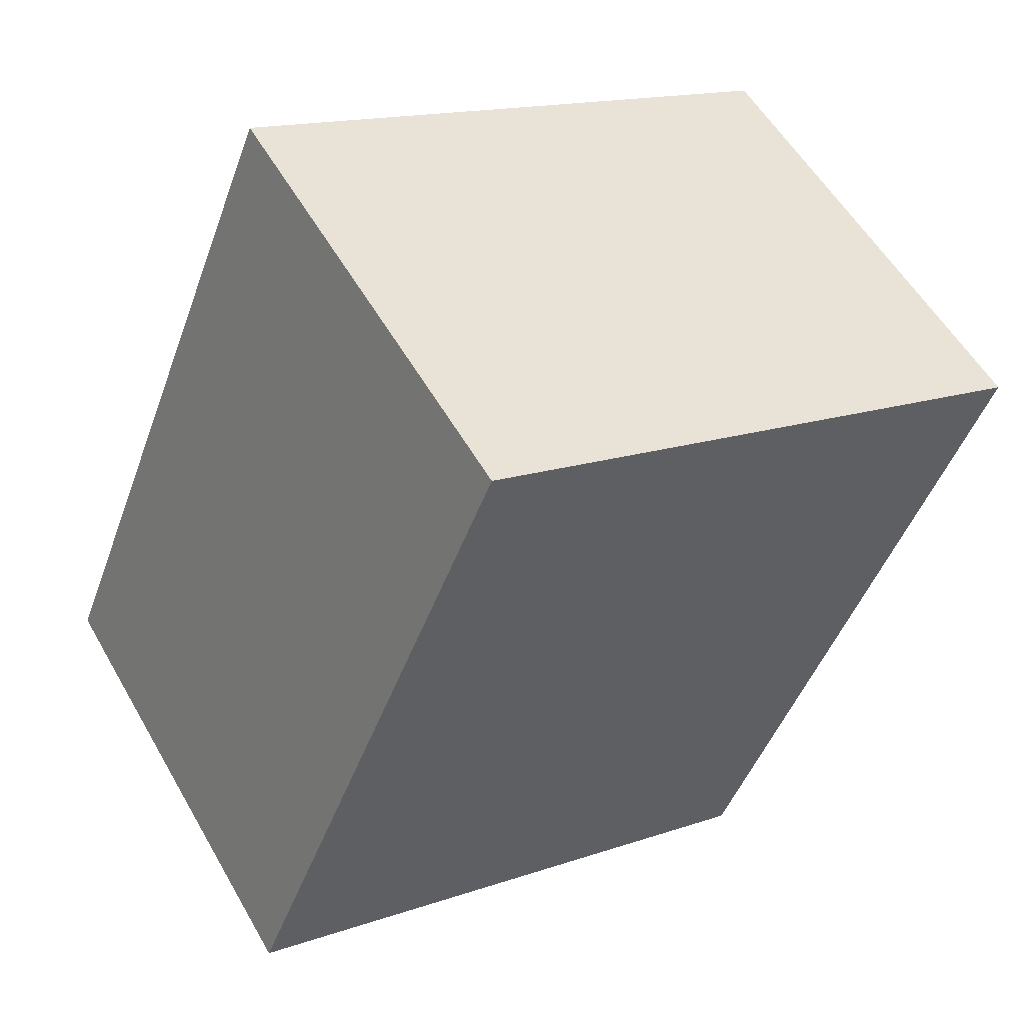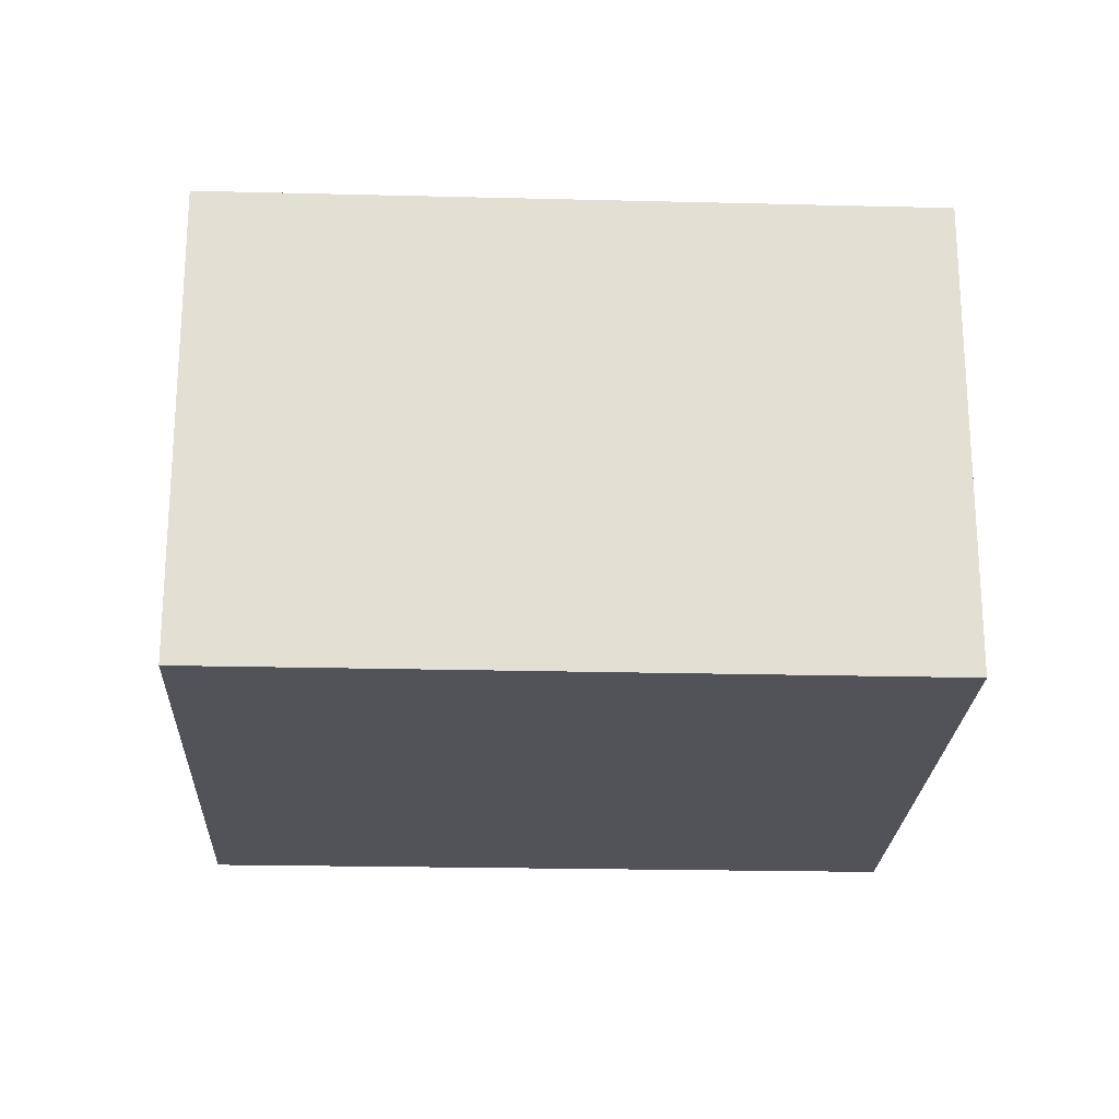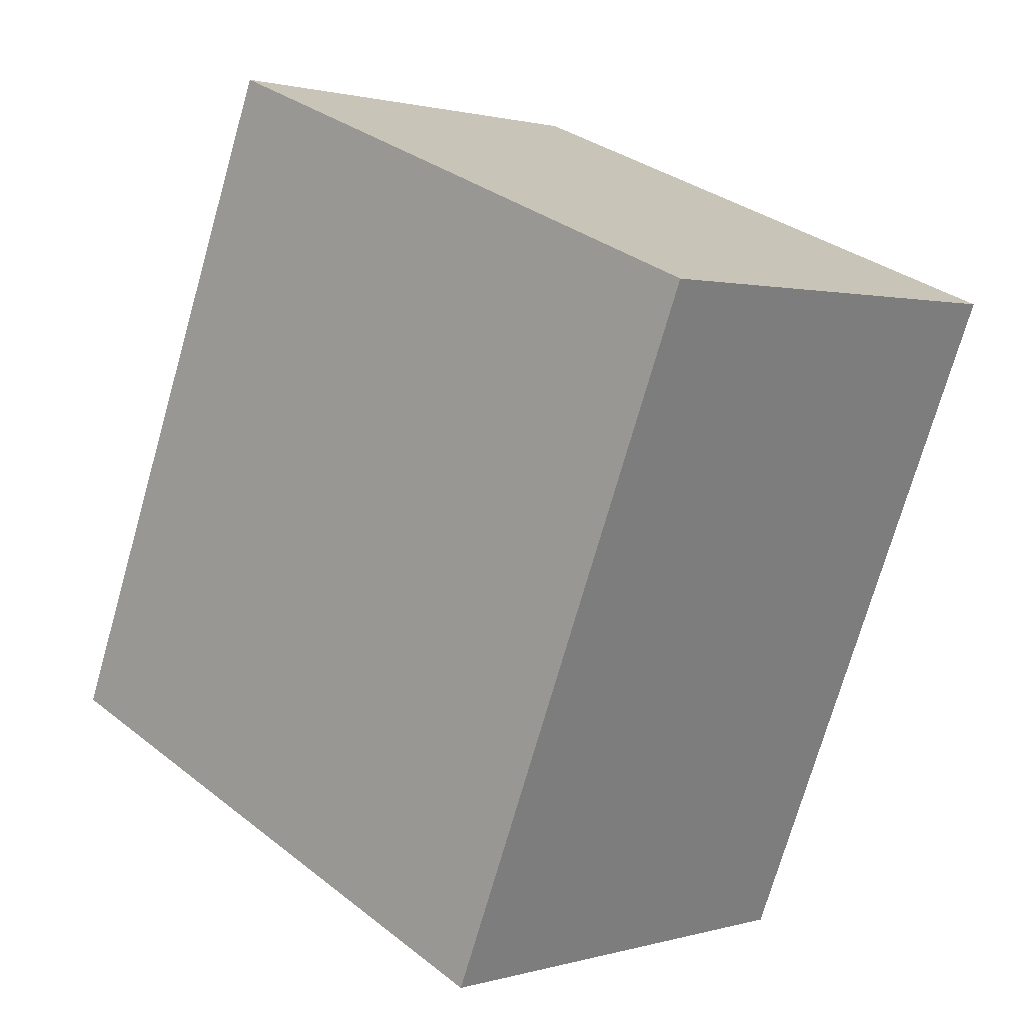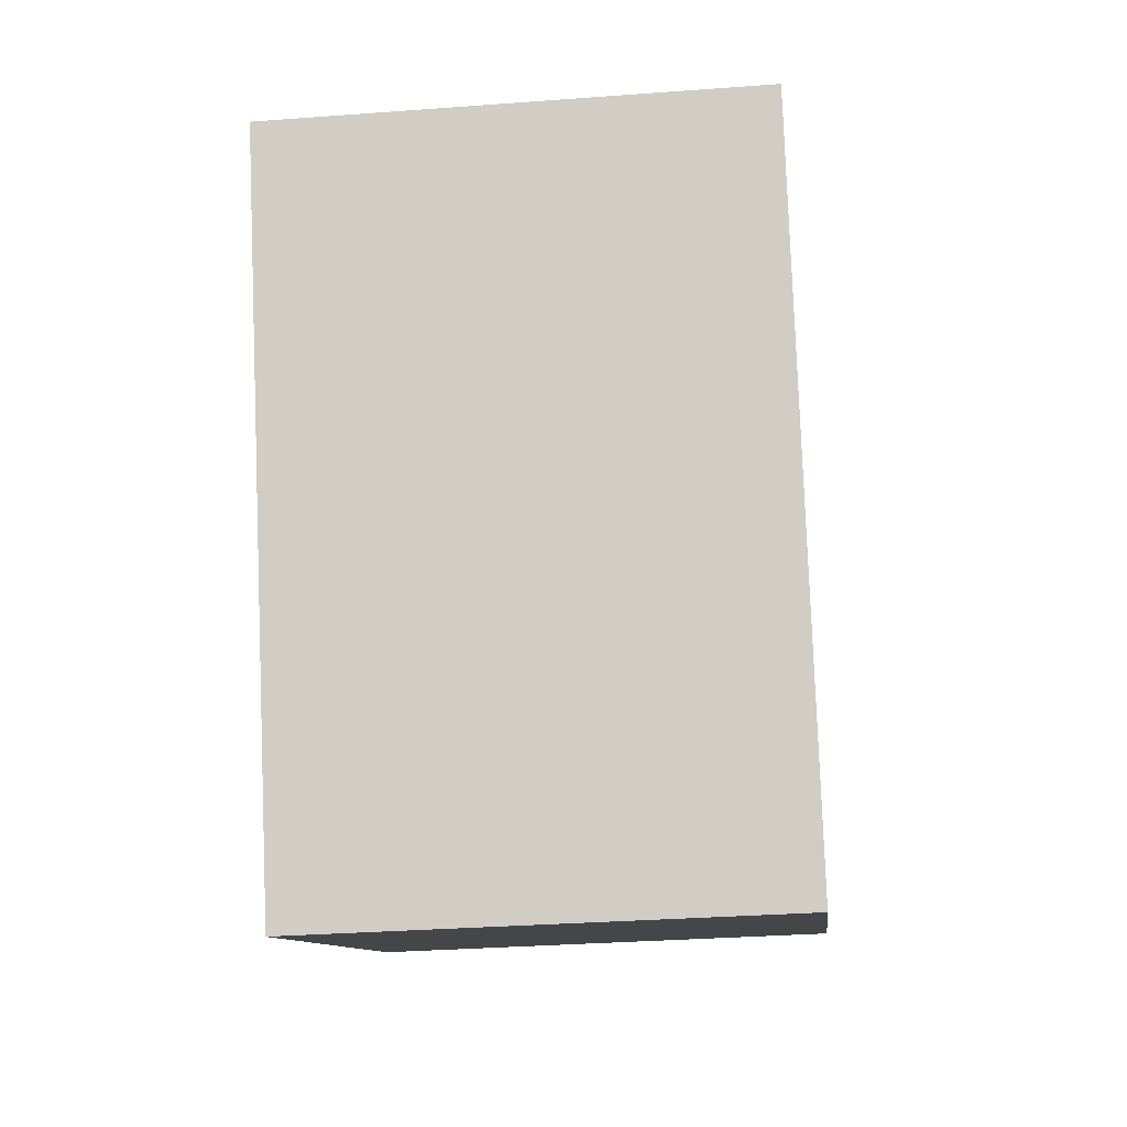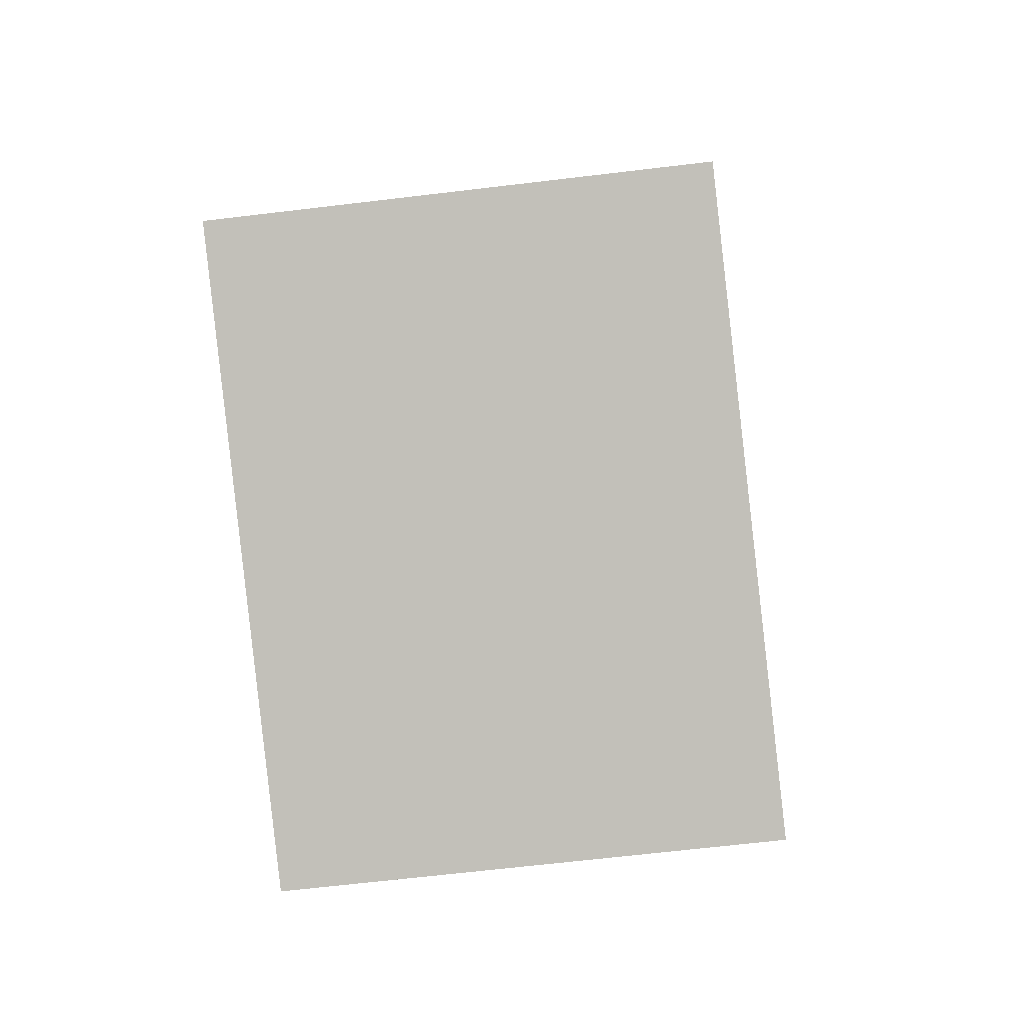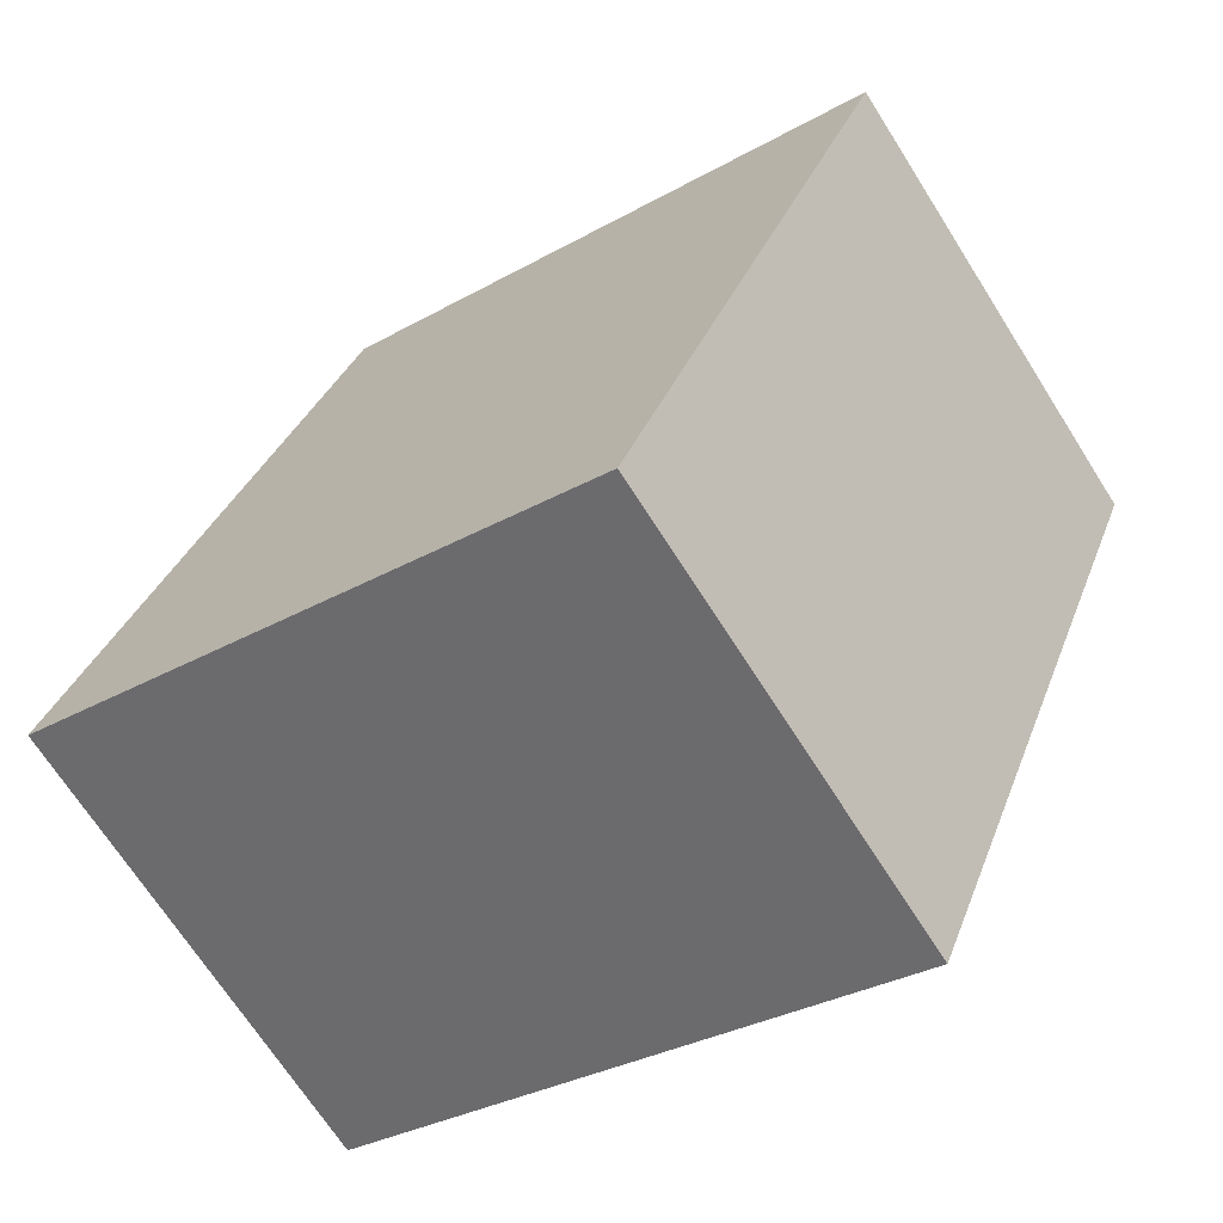
<metadata>
{"format":"obj","ext":"obj","renderer":"f3d","projection":"perspective","resolution":1024,"background":"white","views":[{"elev":55.3,"azim":-29.4,"up":"+Z"},{"elev":-22.7,"azim":-70.2,"up":"+Y"},{"elev":1.2,"azim":43.3,"up":"+Z"},{"elev":-32.0,"azim":96.0,"up":"+Z"},{"elev":-65.3,"azim":-83.1,"up":"+Z"},{"elev":-69.1,"azim":32.4,"up":"+Z"}]}
</metadata>
<code>
v 3.928 -0.1358 -2.428
v 3.963 -0.1358 -2.442
v 3.947 -0.1358 -2.482
v 3.912 -0.1358 -2.467
v 3.928 -0.1639 -2.428
v 3.912 -0.1639 -2.467
v 3.947 -0.1639 -2.482
v 3.963 -0.1639 -2.442
v 3.912 -0.1639 -2.467
v 3.928 -0.1639 -2.428
v 3.928 -0.1358 -2.428
v 3.912 -0.1358 -2.467
v 3.947 -0.1639 -2.482
v 3.912 -0.1639 -2.467
v 3.912 -0.1358 -2.467
v 3.947 -0.1358 -2.482
v 3.963 -0.1639 -2.442
v 3.947 -0.1639 -2.482
v 3.947 -0.1358 -2.482
v 3.963 -0.1358 -2.442
v 3.928 -0.1639 -2.428
v 3.963 -0.1639 -2.442
v 3.963 -0.1358 -2.442
v 3.928 -0.1358 -2.428
f 1 2 3
f 1 3 4
f 5 6 7
f 5 7 8
f 9 10 11
f 9 11 12
f 13 14 15
f 13 15 16
f 17 18 19
f 17 19 20
f 21 22 23
f 21 23 24

</code>
